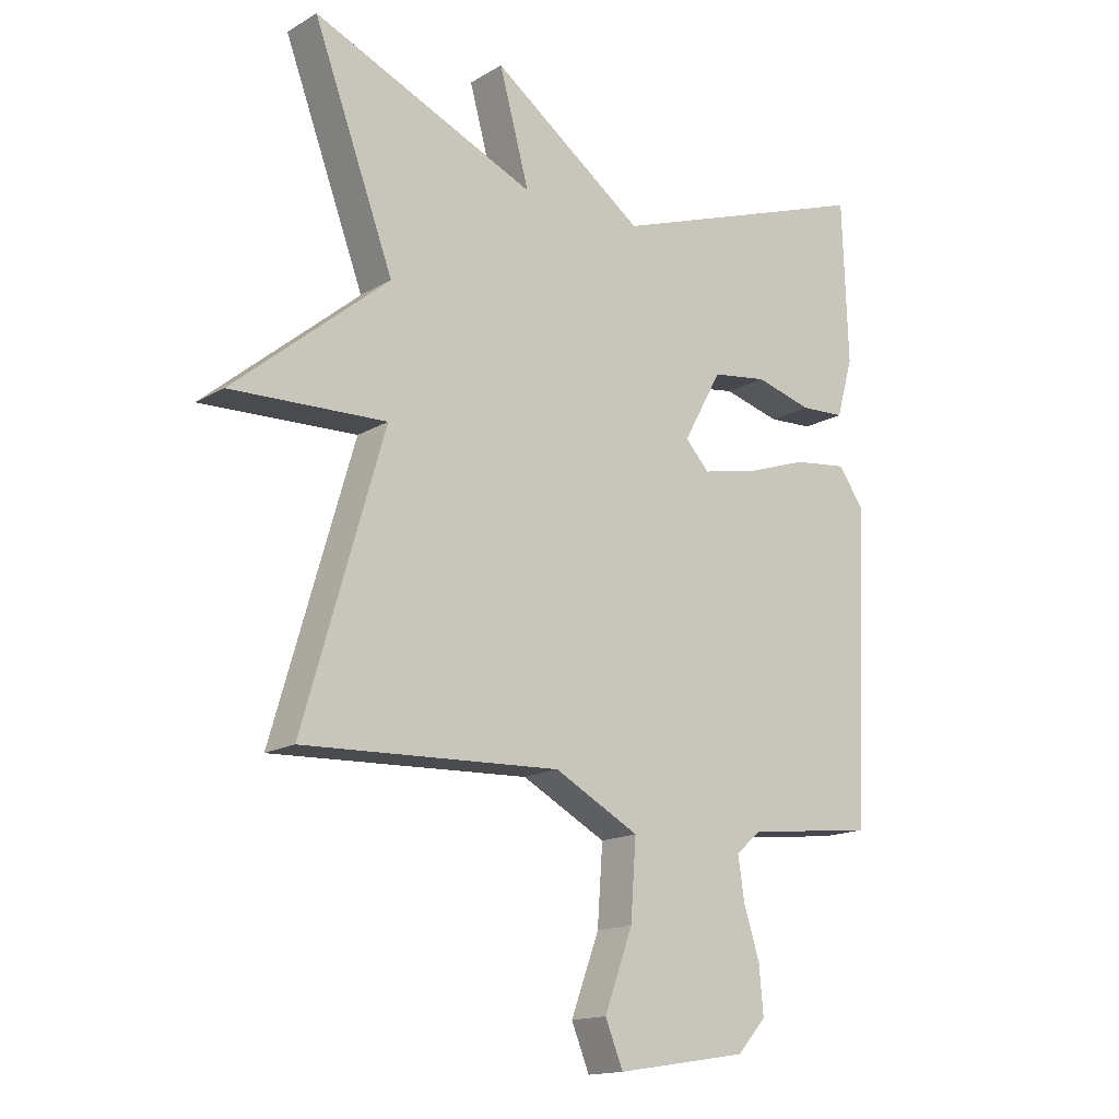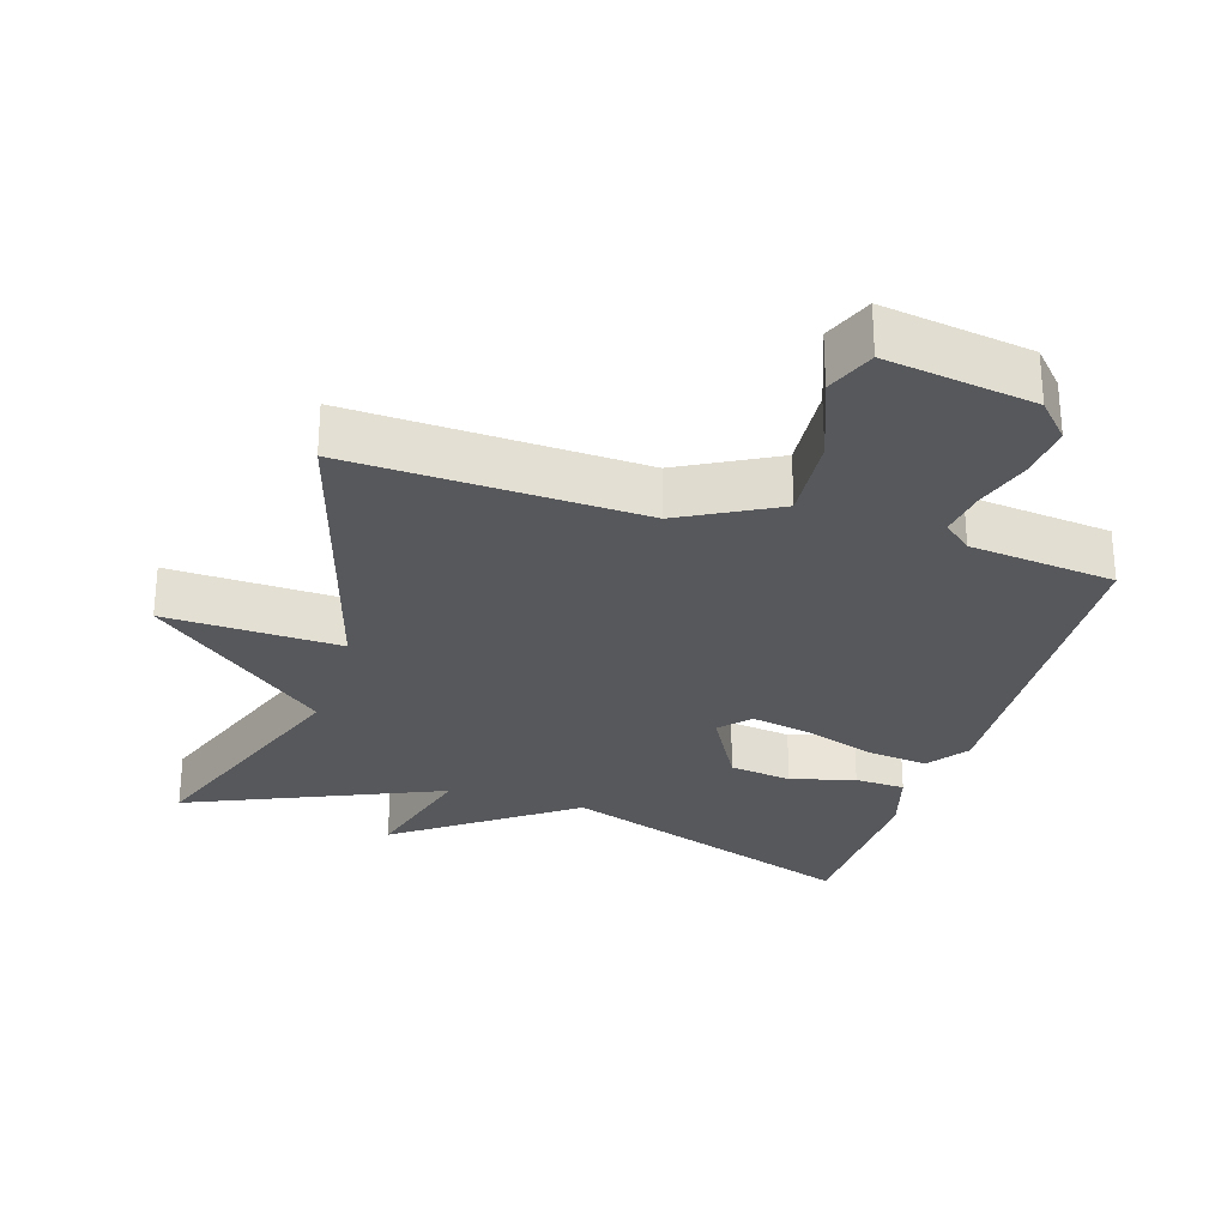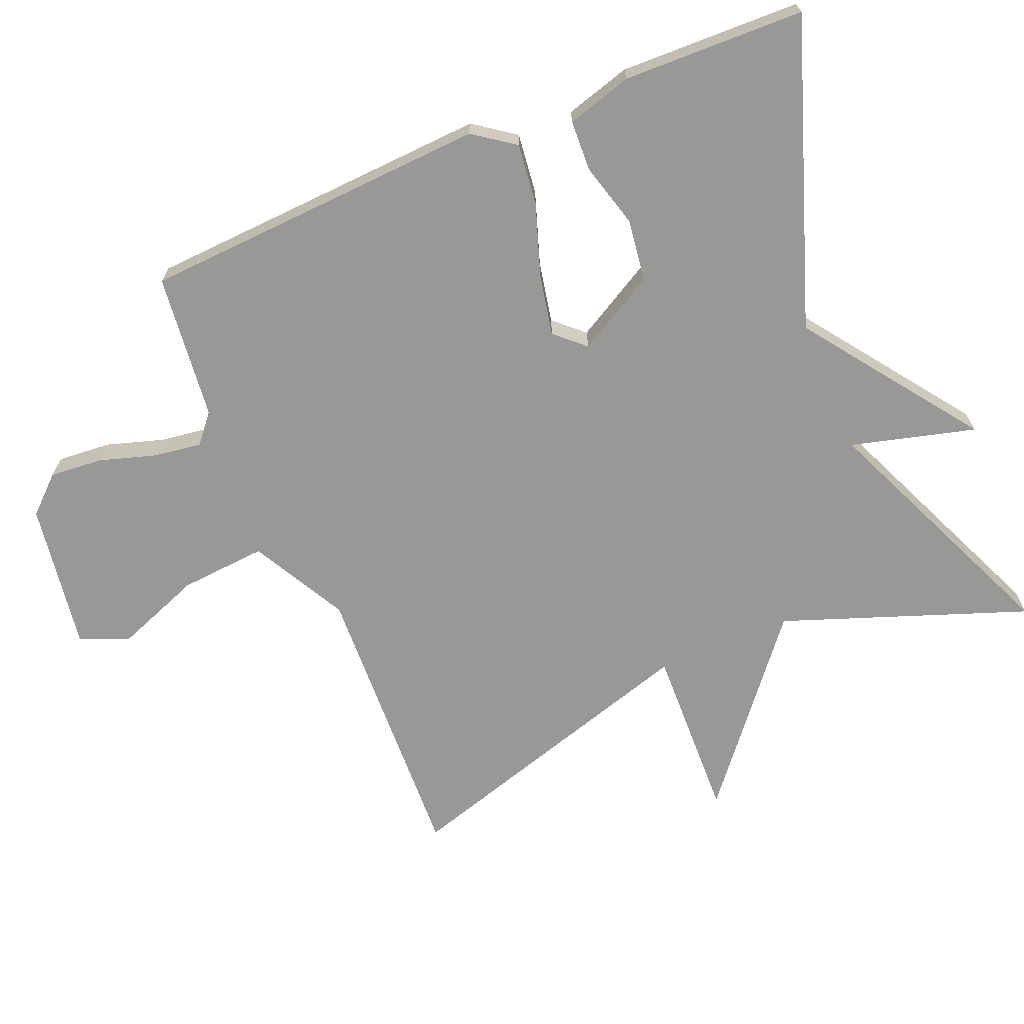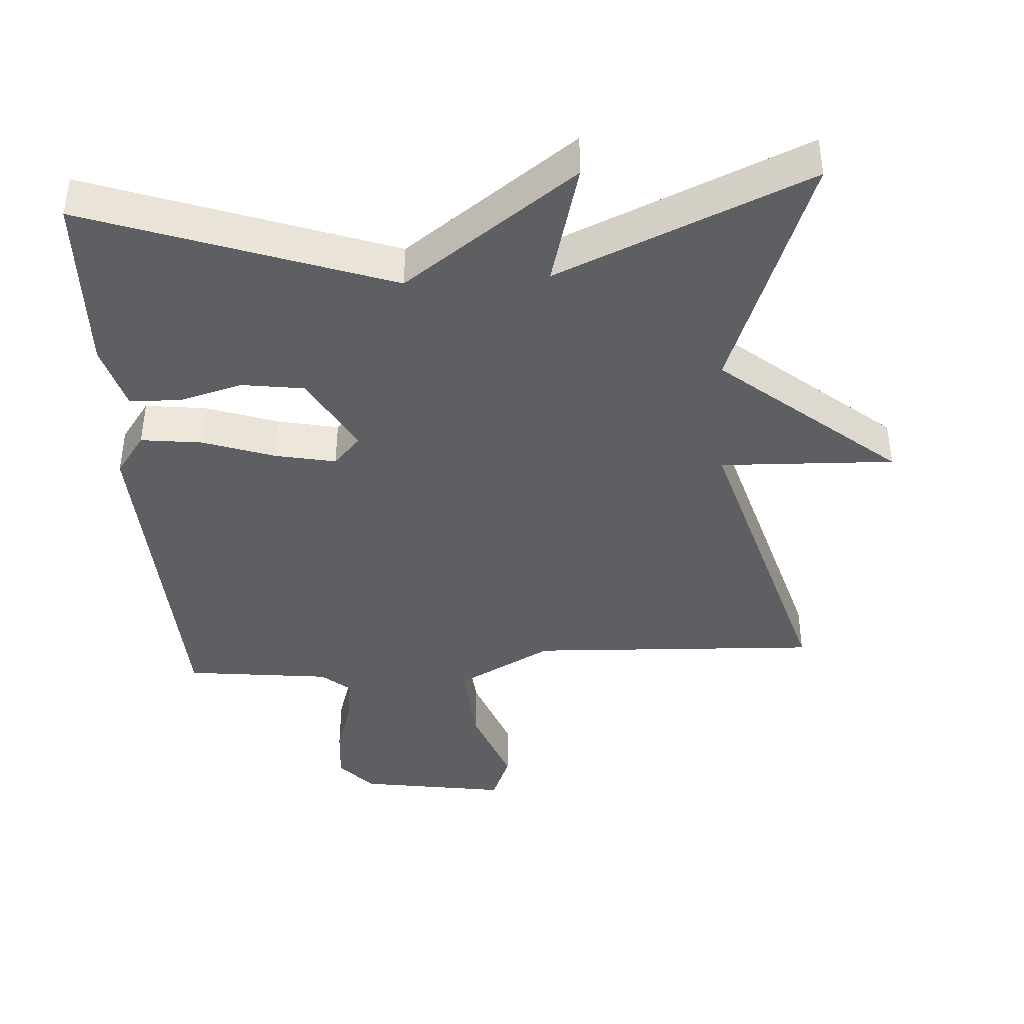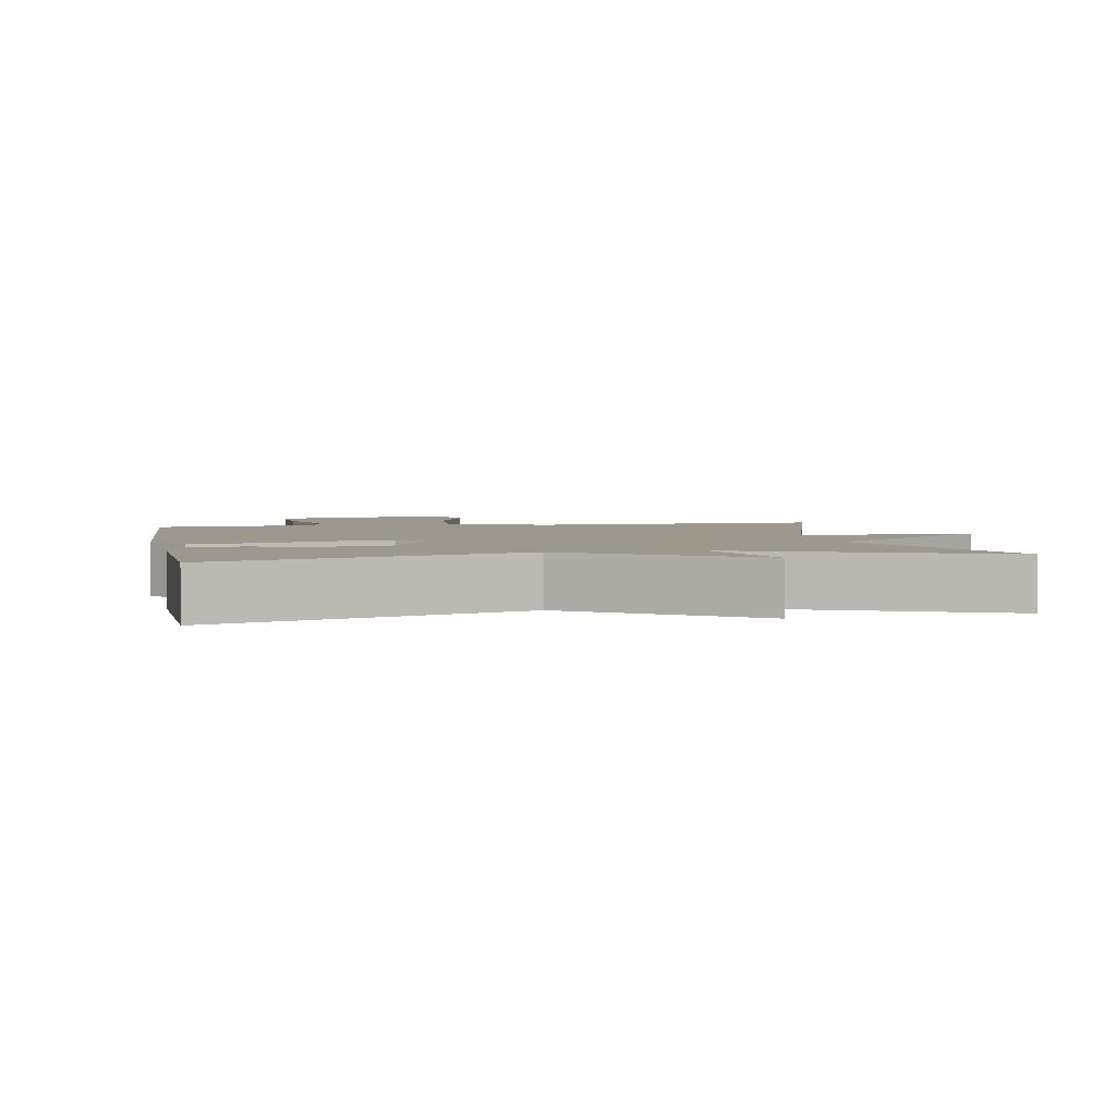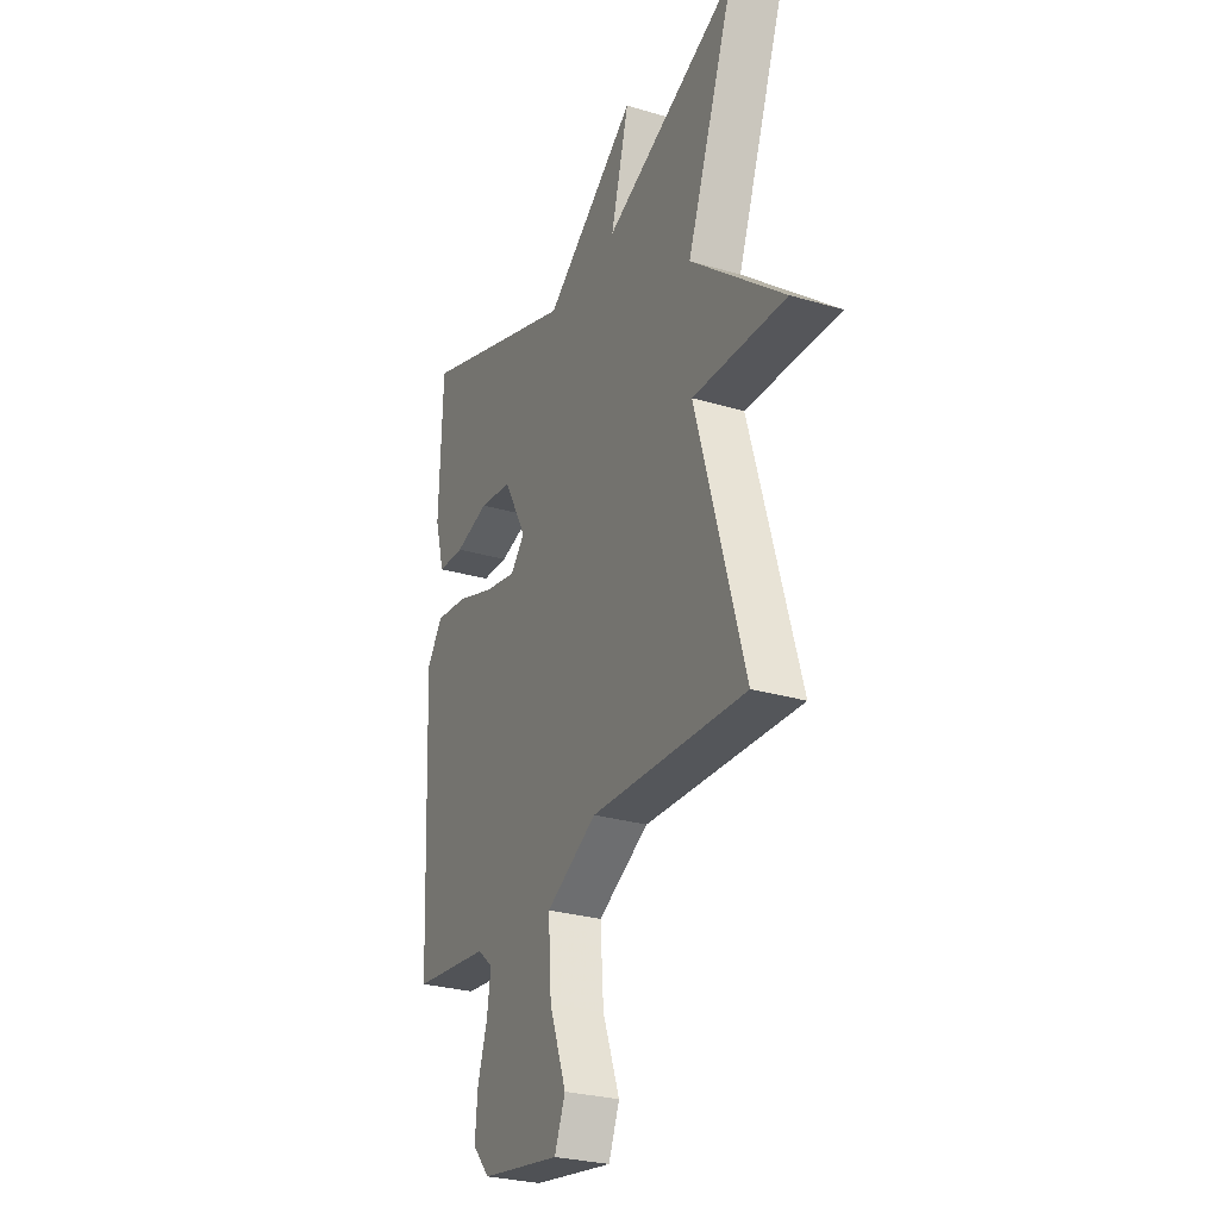
<metadata>
{"format":"obj","ext":"obj","renderer":"f3d","projection":"perspective","resolution":1024,"background":"white","views":[{"elev":-15.7,"azim":140.6,"up":"+Z"},{"elev":-28.3,"azim":163.0,"up":"+Y"},{"elev":-68.5,"azim":-67.0,"up":"+Y"},{"elev":-41.4,"azim":3.9,"up":"+Y"},{"elev":3.0,"azim":-10.4,"up":"+Y"},{"elev":-28.1,"azim":65.9,"up":"+Z"}]}
</metadata>
<code>
v -0.5 0.07 -0.5
v -0.524 0.07 0.002
v -0.481 0.07 0.061
v -0.393 0.07 0.05
v -0.289 0.07 0.014
v -0.202 0.07 -0.004
v -0.163 0.07 0.038
v -0.226 0.07 0.152
v -0.316 0.07 0.165
v -0.409 0.07 0.14
v -0.482 0.07 0.144
v -0.509 0.07 0.239
v -0.5 0.07 0.5
v -0.064 0.07 0.345
v 0.185 0.07 0.524
v 0.136 0.07 0.345
v 0.5 0.07 0.5
v 0.369 0.07 0.149
v 0.621 0.07 -0.061
v 0.369 0.07 -0.051
v 0.5 0.07 -0.5
v 0.081 0.07 -0.48
v -0.057 0.07 -0.553
v -0.048 0.07 -0.678
v -0.002 0.07 -0.802
v -0.031 0.07 -0.873
v -0.245 0.07 -0.839
v -0.292 0.07 -0.787
v -0.285 0.07 -0.71
v -0.259 0.07 -0.628
v -0.249 0.07 -0.56
v -0.29 0.07 -0.525
v -0.5 0 -0.5
v -0.524 0 0.002
v -0.481 0 0.061
v -0.393 0 0.05
v -0.289 0 0.014
v -0.202 0 -0.004
v -0.163 0 0.038
v -0.226 0 0.152
v -0.316 0 0.165
v -0.409 0 0.14
v -0.482 0 0.144
v -0.509 0 0.239
v -0.5 0 0.5
v -0.064 0 0.345
v 0.185 0 0.524
v 0.136 0 0.345
v 0.5 0 0.5
v 0.369 0 0.149
v 0.621 0 -0.061
v 0.369 0 -0.051
v 0.5 0 -0.5
v 0.081 0 -0.48
v -0.057 0 -0.553
v -0.048 0 -0.678
v -0.002 0 -0.802
v -0.031 0 -0.873
v -0.245 0 -0.839
v -0.292 0 -0.787
v -0.285 0 -0.71
v -0.259 0 -0.628
v -0.249 0 -0.56
v -0.29 0 -0.525
f 28 29 30
f 27 28 30
f 26 27 30
f 25 26 30
f 24 25 30
f 23 24 30 31
f 22 23 31 32
f 20 21 22
f 18 19 20
f 22 32 1
f 20 22 1
f 18 20 1
f 14 15 16
f 12 13 14
f 11 12 14
f 10 11 14
f 9 10 14
f 8 9 14 16
f 16 17 18
f 8 16 18
f 7 8 18
f 3 4 5
f 2 3 5
f 1 2 5
f 1 5 6
f 1 6 7 18
f 62 61 60
f 62 60 59
f 62 59 58
f 62 58 57
f 62 57 56
f 63 62 56 55
f 64 63 55 54
f 54 53 52
f 52 51 50
f 33 64 54
f 33 54 52
f 33 52 50
f 48 47 46
f 46 45 44
f 46 44 43
f 46 43 42
f 46 42 41
f 48 46 41 40
f 50 49 48
f 50 48 40
f 50 40 39
f 37 36 35
f 37 35 34
f 37 34 33
f 38 37 33
f 50 39 38 33
f 1 33 34 2
f 2 34 35 3
f 3 35 36 4
f 4 36 37 5
f 5 37 38 6
f 6 38 39 7
f 7 39 40 8
f 8 40 41 9
f 9 41 42 10
f 10 42 43 11
f 11 43 44 12
f 12 44 45 13
f 13 45 46 14
f 14 46 47 15
f 15 47 48 16
f 16 48 49 17
f 17 49 50 18
f 18 50 51 19
f 19 51 52 20
f 20 52 53 21
f 21 53 54 22
f 22 54 55 23
f 23 55 56 24
f 24 56 57 25
f 25 57 58 26
f 26 58 59 27
f 27 59 60 28
f 28 60 61 29
f 29 61 62 30
f 30 62 63 31
f 31 63 64 32
f 32 64 33 1

</code>
